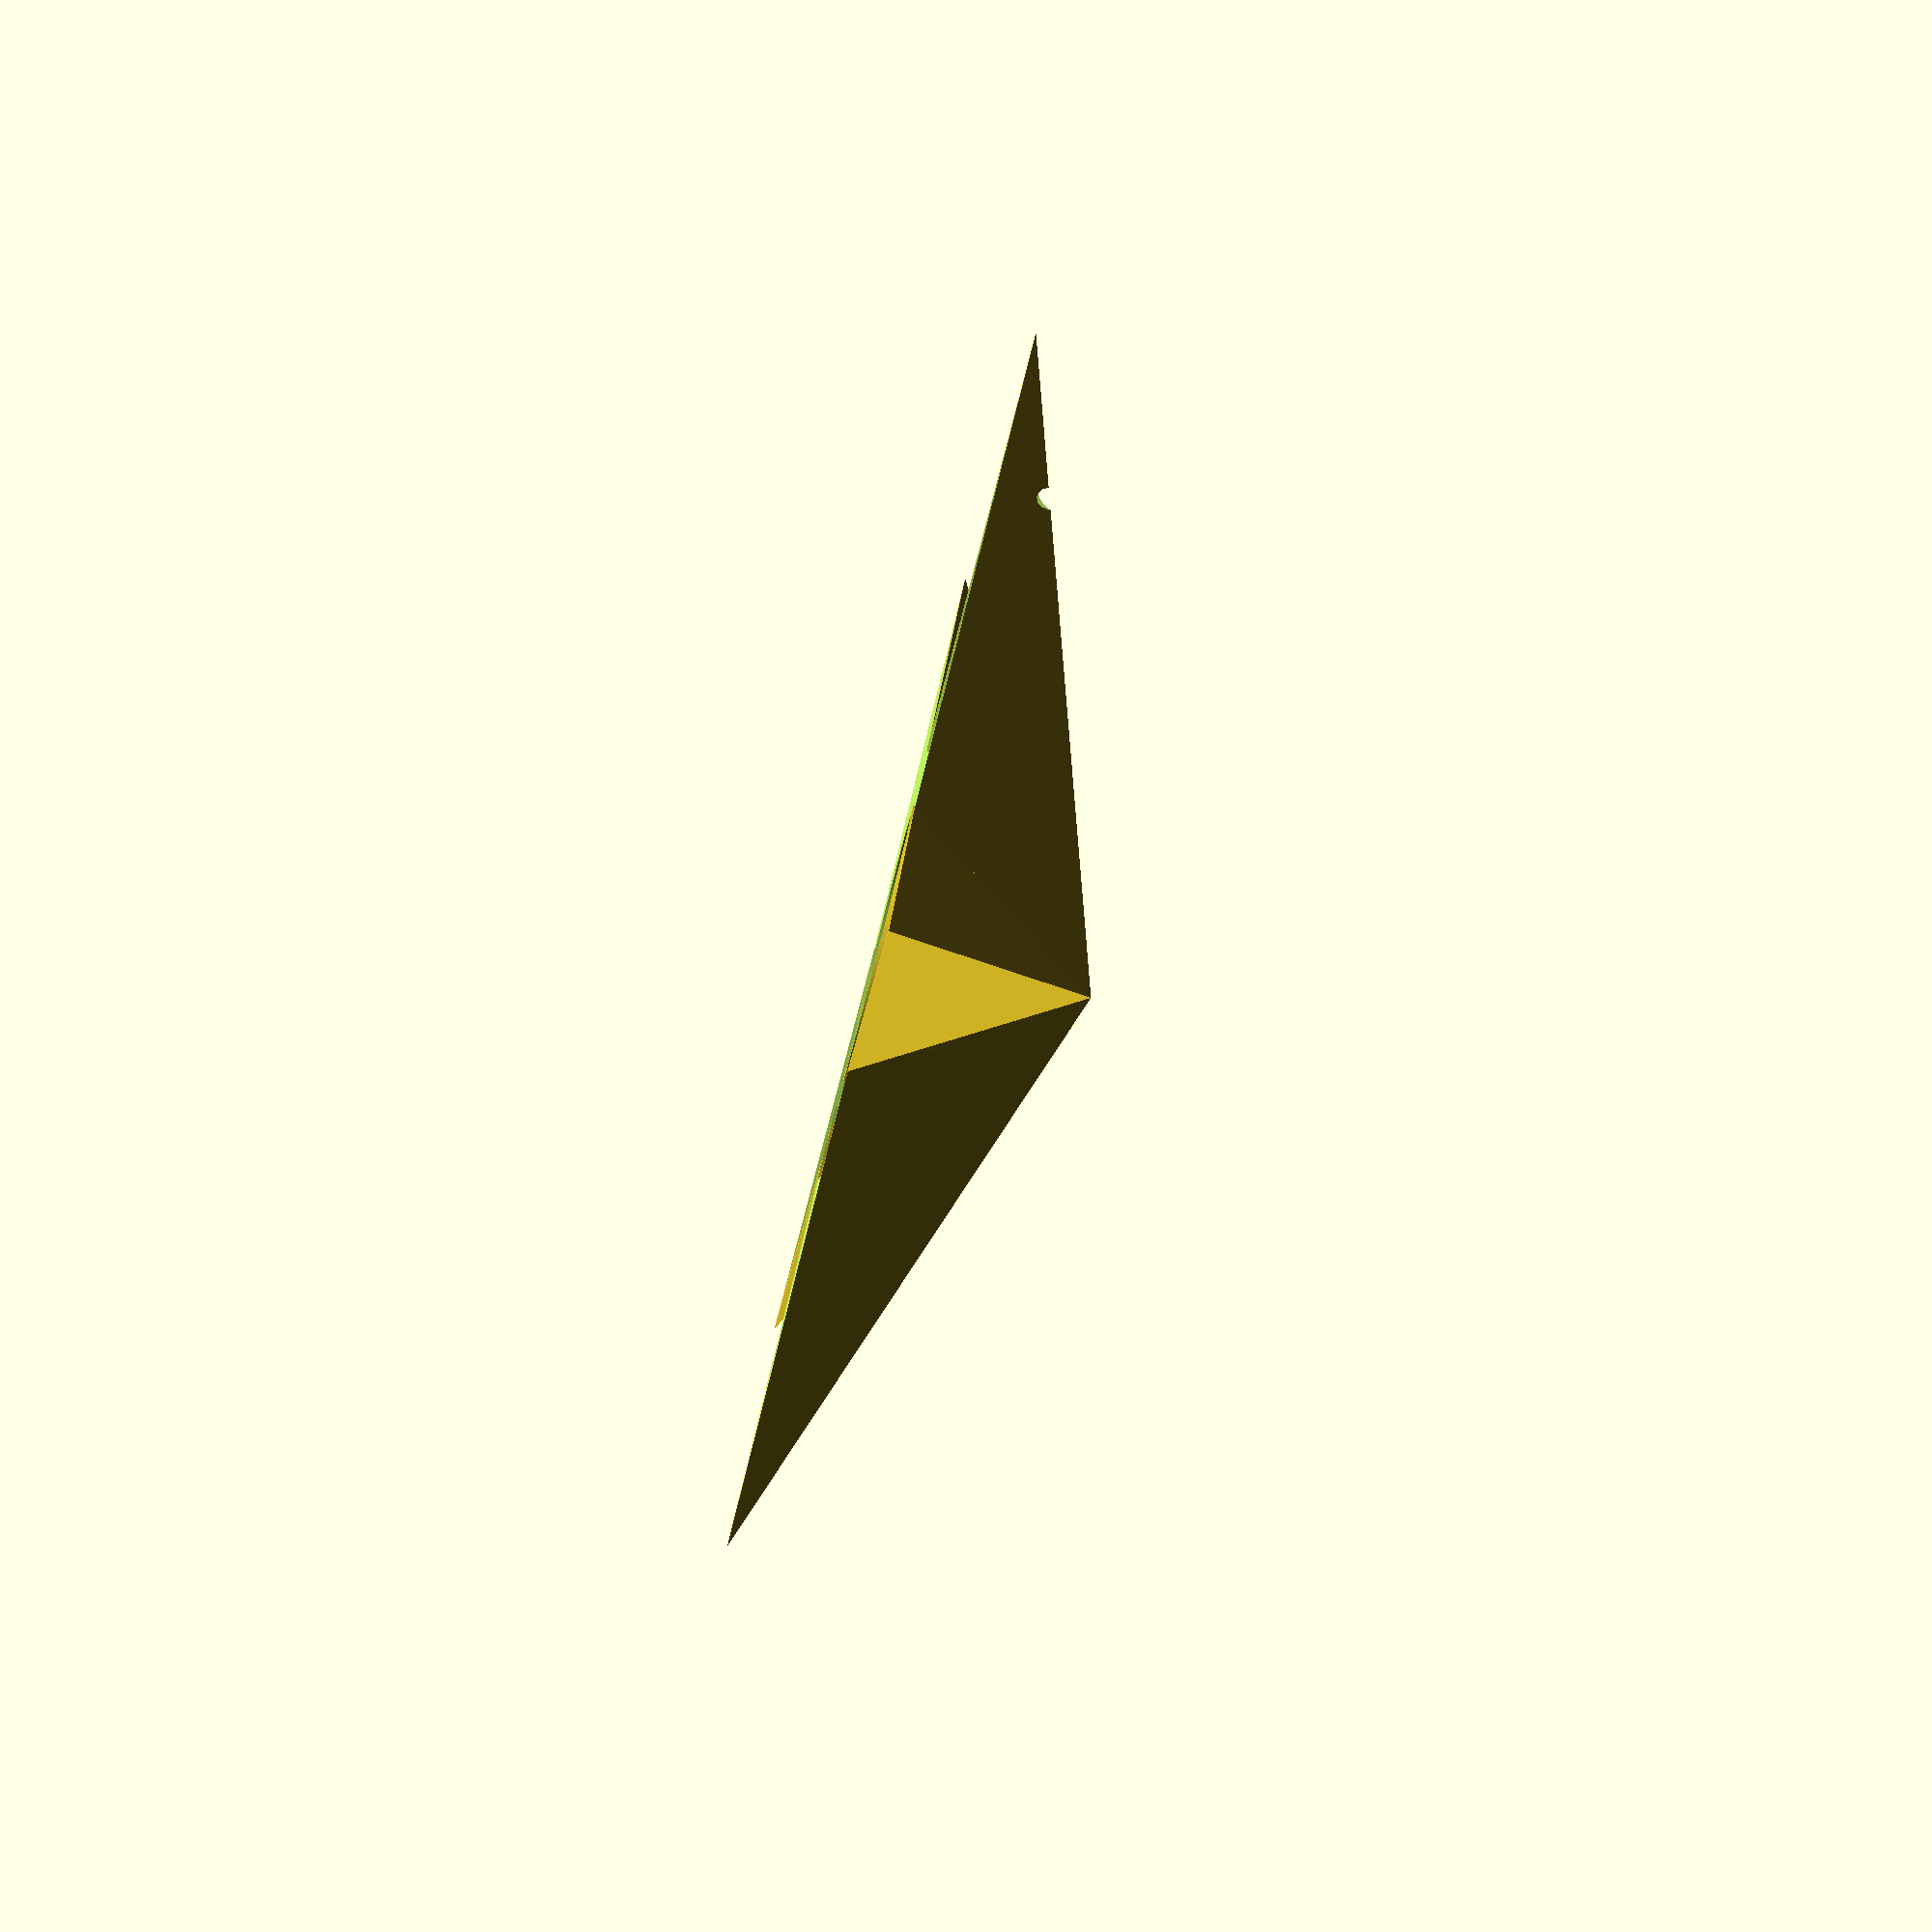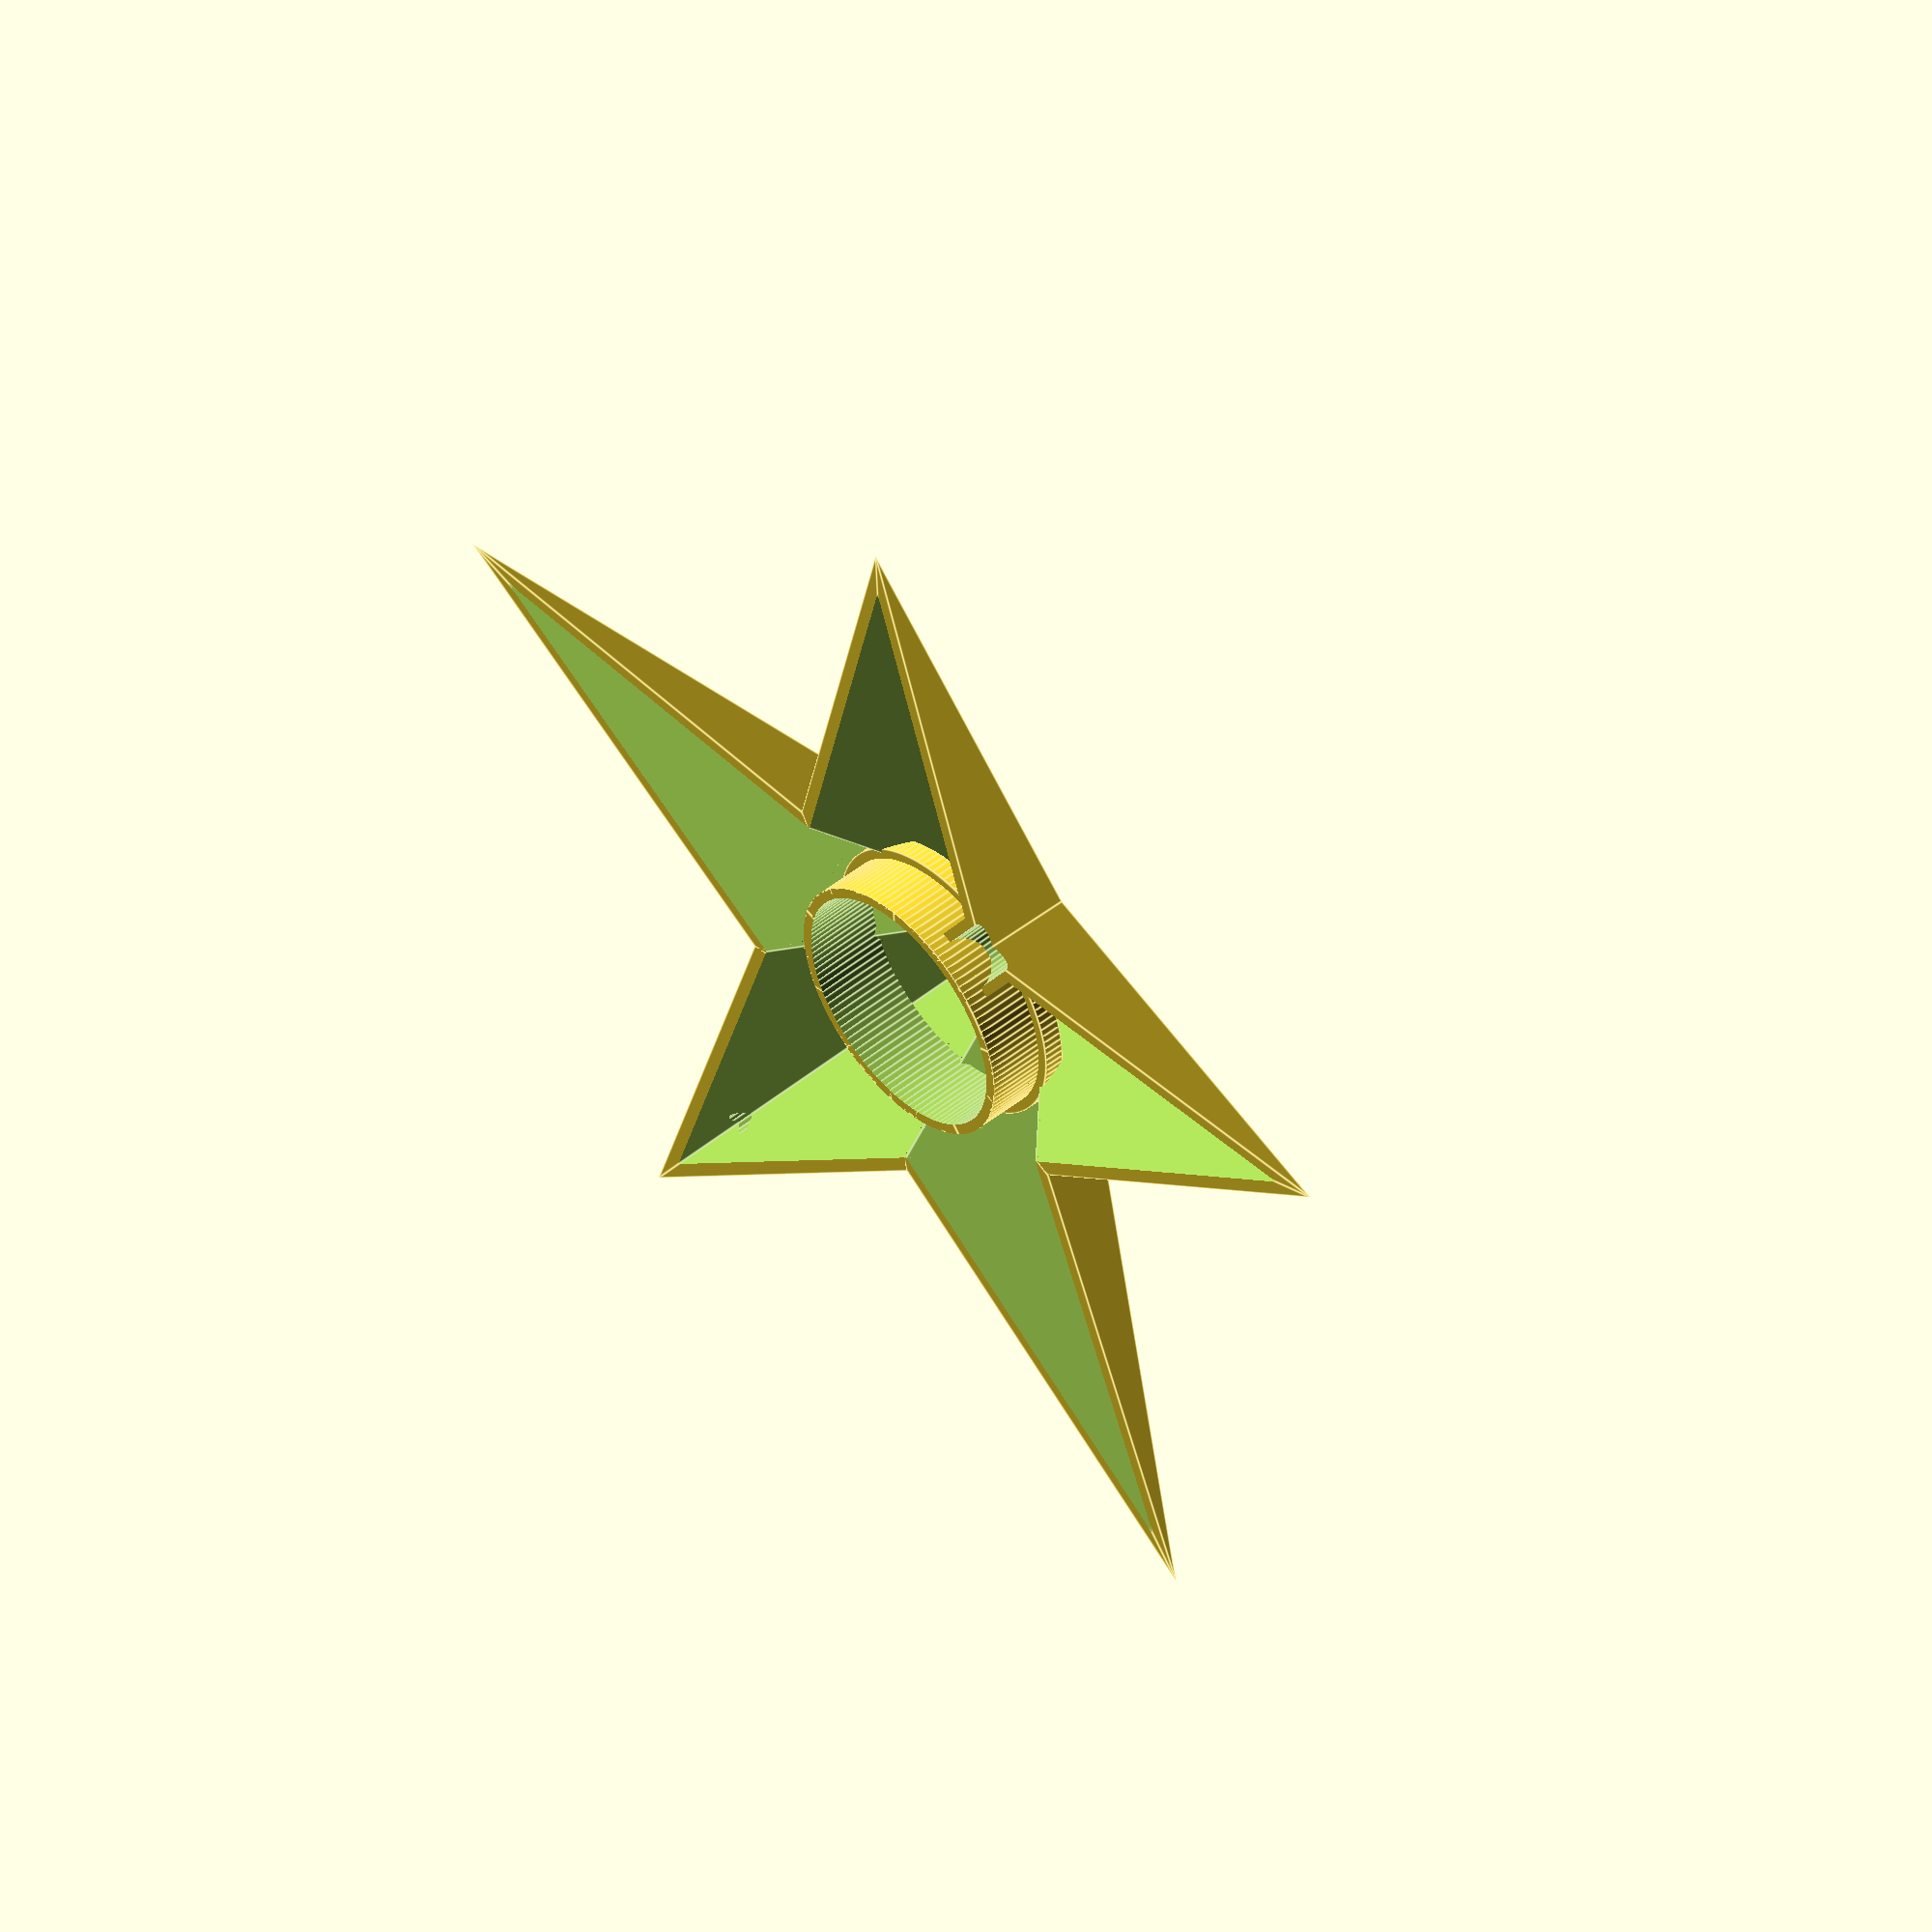
<openscad>
/**
 * Decorative star containing a LED strip.
 * Print the star container twice (print1 mode)
 * and print the blocker once (print2 mode)
 */

// Part to print
part = "print1"; // [print1:Half star, print2: Binder]

// Number of branches of the star
branches = 5; // [3:50]
// Internal radius of the star
int_radius = 21; // [1:500]
// External radius of the star
ext_radius = 60; // [1:500]
// Height of the half star
height = 20; // [1:500]
// Width of the star container
width = 2; // [1:10]
// Diameter of the cable space
cable_diam = 5; // [1:20]
// Diameter of the holding wire
wire_diam = 2; // [1:10]

/* [Hidden] */


// Display mode
mode = part; // ["all": Full star preview, "view": Inside preview, part:print the selected part]

// Resolution
$fa = 3; // Minimum angle
$fs = 0.5; // Maximum fragment size

/**
 * Draw one star branch
 */
module branch(branches, int_radius, ext_radius, height) {
	origin = [-int_radius/2, 0, 0];
	top = [0, 0, height];
	summit = [ext_radius, 0, 0];
	angle = 360 / branches / 2;
	int1 = [int_radius * cos(angle), int_radius * sin(angle), 0];
	int2 = [int_radius * cos(angle), -int_radius * sin(angle), 0];
	points = [origin, int1, int2, summit, top];
	faces = [[0, 2, 3], [0, 3, 1], [4, 3, 2], [4, 1, 3], [4, 2, 0], [4, 0, 1]];
	polyhedron(points = points, triangles = faces);
}

/**
 * Draw a full star
 */
module star(branches, int_radius, ext_radius, height) {
	for (i = [0:branches-1]) {
		rotate([0, 0, i * 360 / branches]) {
			branch(branches, int_radius, ext_radius, height);
		}
	}
}

/**
 * Draw an empty star
 */
module empty_star(branches, int_radius, ext_radius, height, width) {
	difference() {
		star(branches, int_radius, ext_radius, height);
		translate([0, 0, -width*0.825])
			star(branches, int_radius, ext_radius, height);
	}
}

/**
 * Size computation for the LED strip
 */
function strip_height() = 10;
function strip_diam(leds) = (16.7 - 0.2) * leds / PI;
function strip_diam_in(leds) = strip_diam(leds) - 0.4;
function strip_diam_sup(leds) = strip_diam_in(leds);

/**
 * Draw a real-size model of the LED strip
 */
module led_strip(leds) {
	translate([0, 0, -5]) {
		difference() {
			cylinder(h = strip_height(), r = strip_diam(leds) / 2);
			translate([0, 0, -1])
				cylinder(h = strip_height() + 2, r = strip_diam_in(leds) / 2);
		}
	}
	for (i = [0:leds-1]) {
		rotate([0, 0, i * 360 / leds]) {
			translate([strip_diam(leds)/2, -2.5, -2.5])
				cube([2, 5, 5]);
		}
	}
}

/**
 * Star containing a LED strip
 */
module led_star() {
	difference() {
		// Base star
		union() {
			empty_star(branches, int_radius, ext_radius, height, width);
			difference() {
				intersection() {
					star(branches, int_radius, ext_radius, height, width);
					translate([-ext_radius, 0, 0])
						rotate([0, 90, 0])
							cylinder(r = (cable_diam+width)/2, h = ext_radius);
				}
				translate([0, 0, -1])
					cylinder(h = support_height+2, r = (strip_diam_sup(branches) + 4*width)/2);
			}
		}
		// Cable space
		translate([-ext_radius, 0, 0])
			rotate([0, 90, 0])
				cylinder(r = cable_diam/2, h = ext_radius);
		// Holder wire space
		translate([0.75*ext_radius, 0, 0])
			cylinder(h = height, r = wire_diam/2);
	}
	// LED strip support
	support_strip_height = strip_height() / 2 + 0.5;
	support_height = support_strip_height + 2;
	intersection() {
		star(branches, int_radius, ext_radius, height, width);
		difference() {
			union() {
				cylinder(h = support_height, r = strip_diam_sup(branches)/2);
				translate([0, 0, support_strip_height])
					cylinder(h = support_height - support_strip_height, r = (strip_diam_sup(branches) + width)/2);
			}
			translate([0, 0, -1])
				cylinder(h = height+1, r = (strip_diam_sup(branches)-width)/2);
		}
	}
}

/**
 * Blocker to hold both star halves
 */
module star_blocker(shift) {
	blocker_height = 7;
	translate([0, 0, shift ? -blocker_height : 0]) {
		difference() {
			cylinder(r = (strip_diam_sup(branches)-width-0.5)/2, h = blocker_height * 2);
			translate([0, 0, -1])
				cylinder(r = (strip_diam_sup(branches)-2*width-0.5)/2, h = blocker_height * 2 + 2);
		}
	}
}

// Half of the LED container
if (mode == "all" || mode == "view" || mode == "print1")
	led_star();
// Second half of the LED container
if (mode == "all")
	rotate([180, 0, 0])
		led_star();
// Blocker of the container
if (mode == "all" || mode == "view" || mode == "print2")
	color("red")
		star_blocker(mode != "print2");
// Model of the LED strip
if (mode == "all" || mode == "view")
	color("blue")
		led_strip(branches);
</openscad>
<views>
elev=87.5 azim=165.7 roll=255.7 proj=o view=wireframe
elev=311.5 azim=57.0 roll=228.0 proj=o view=edges
</views>
